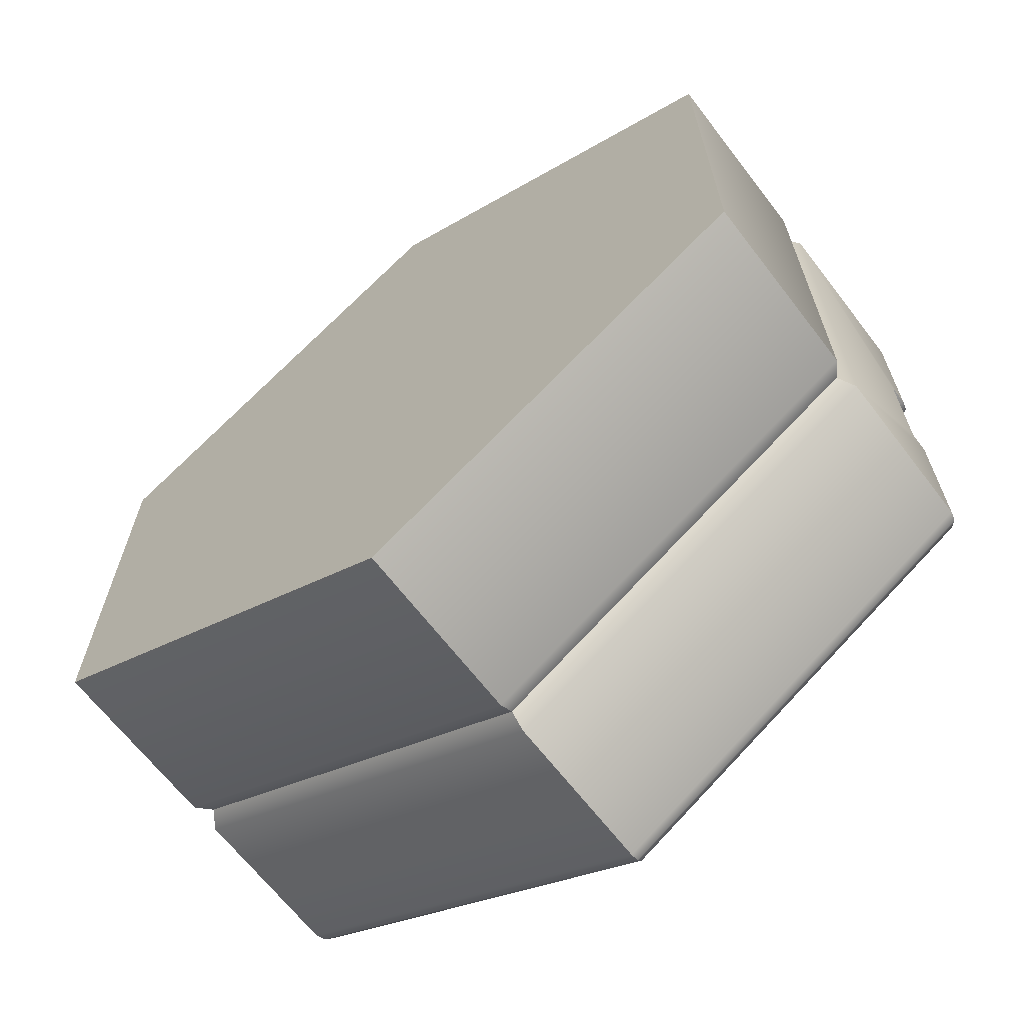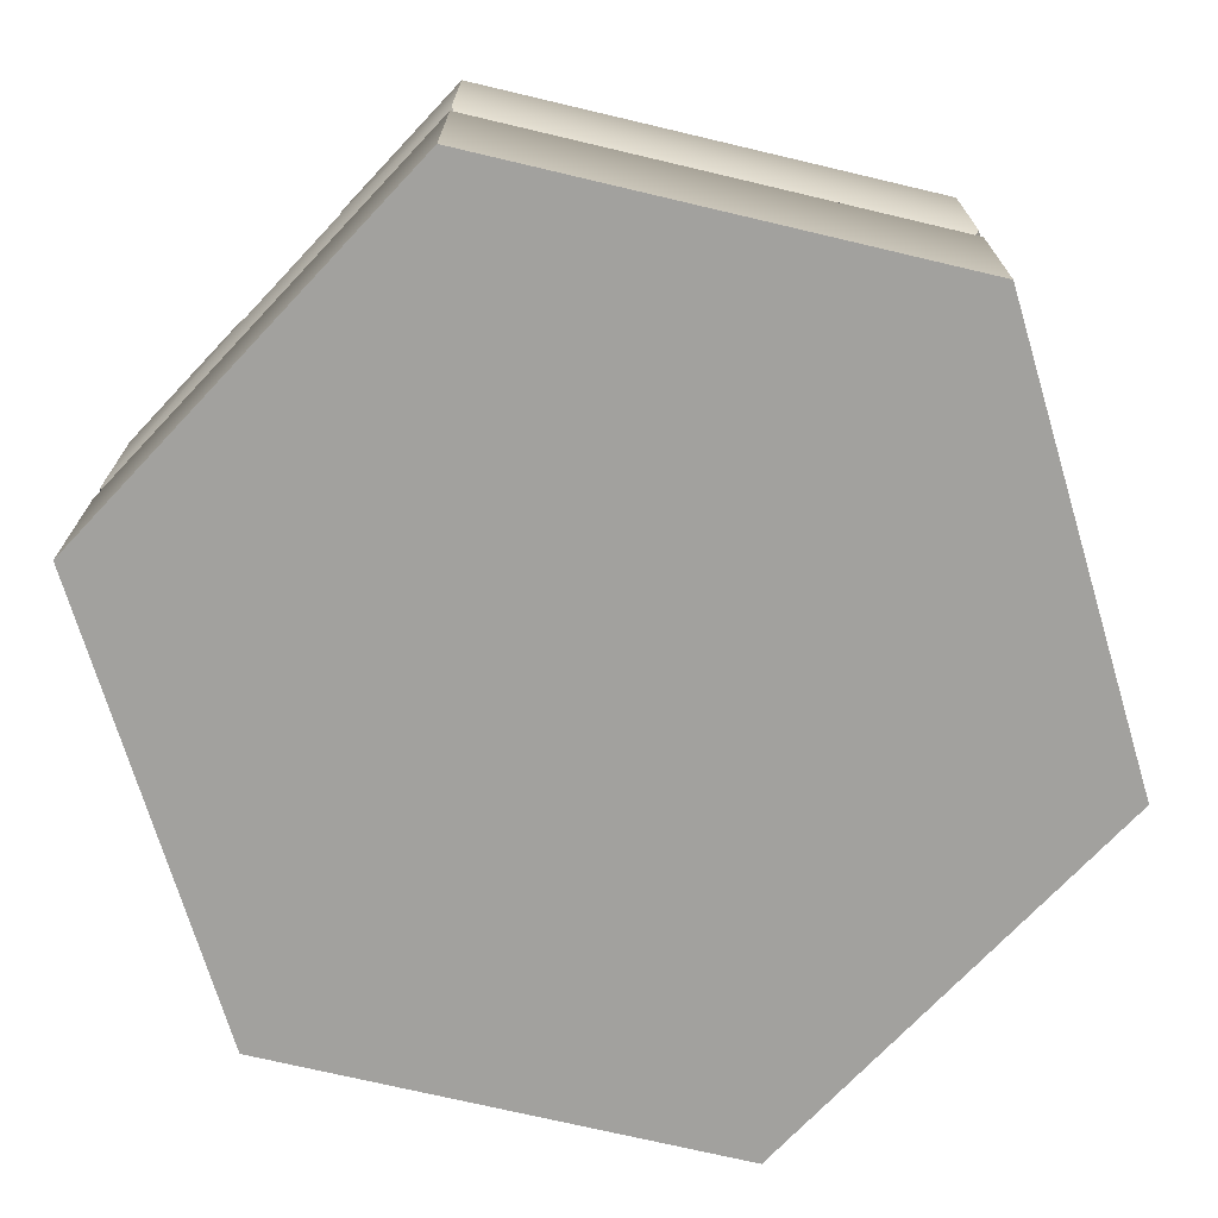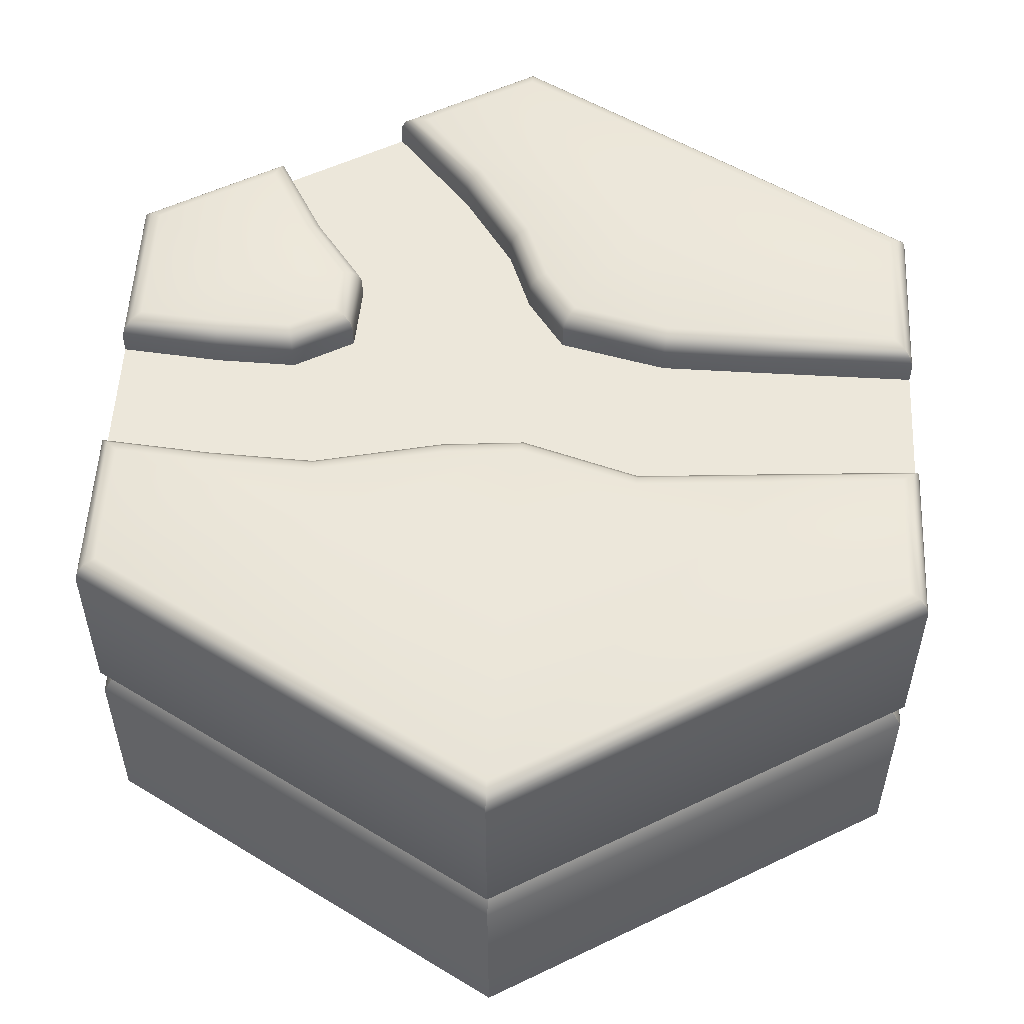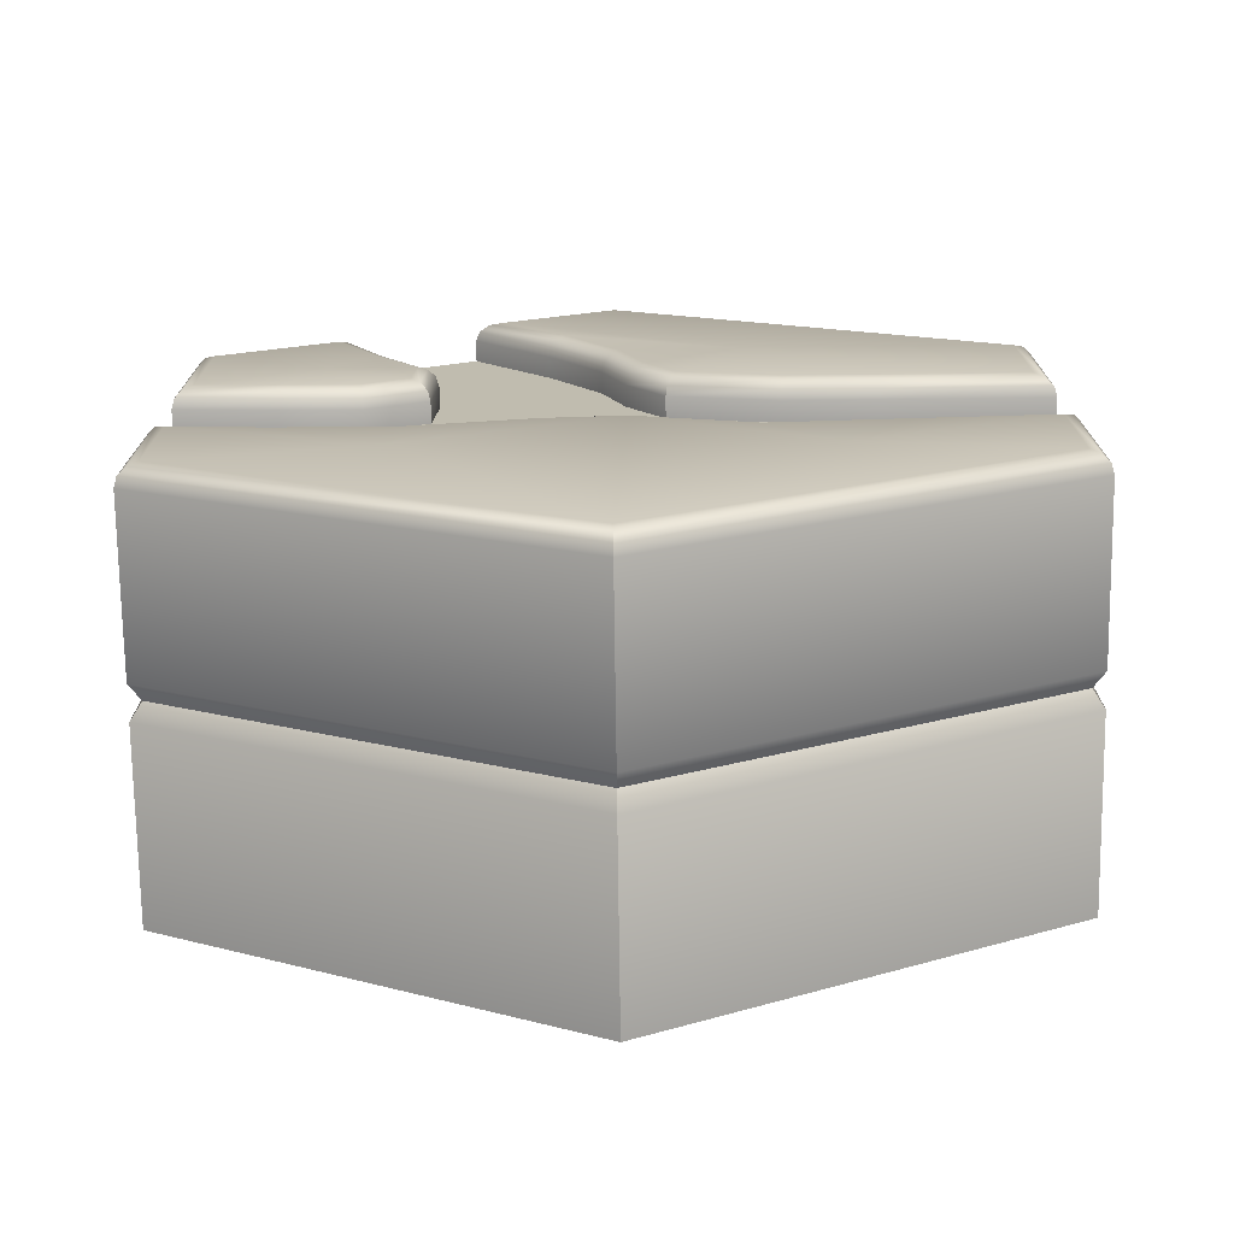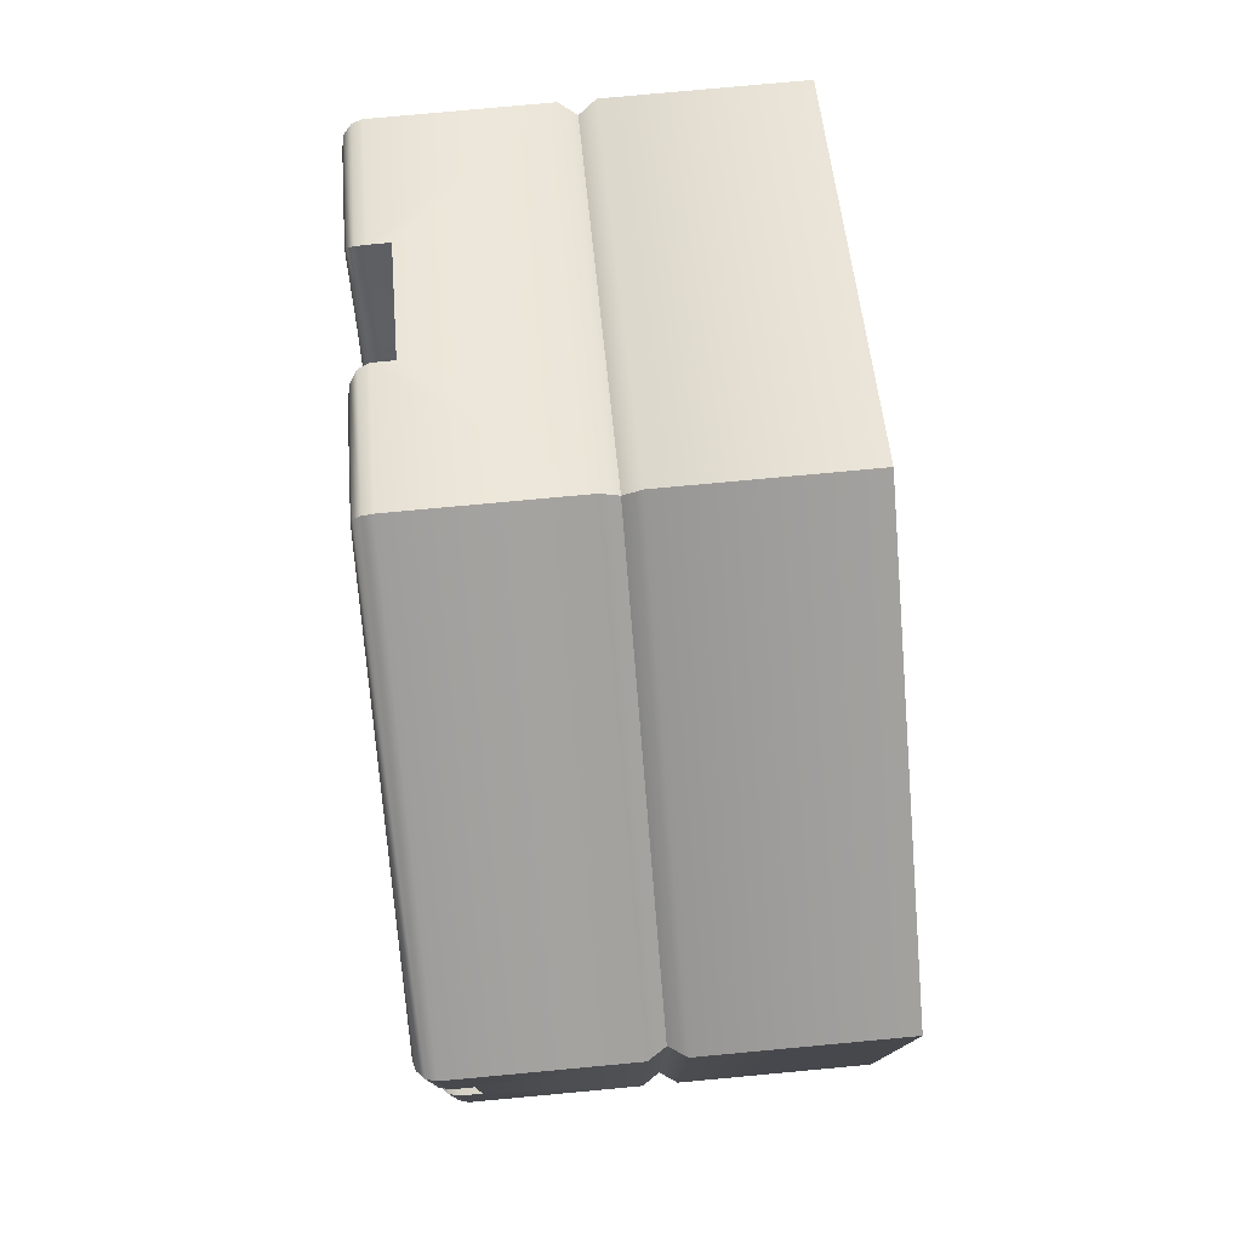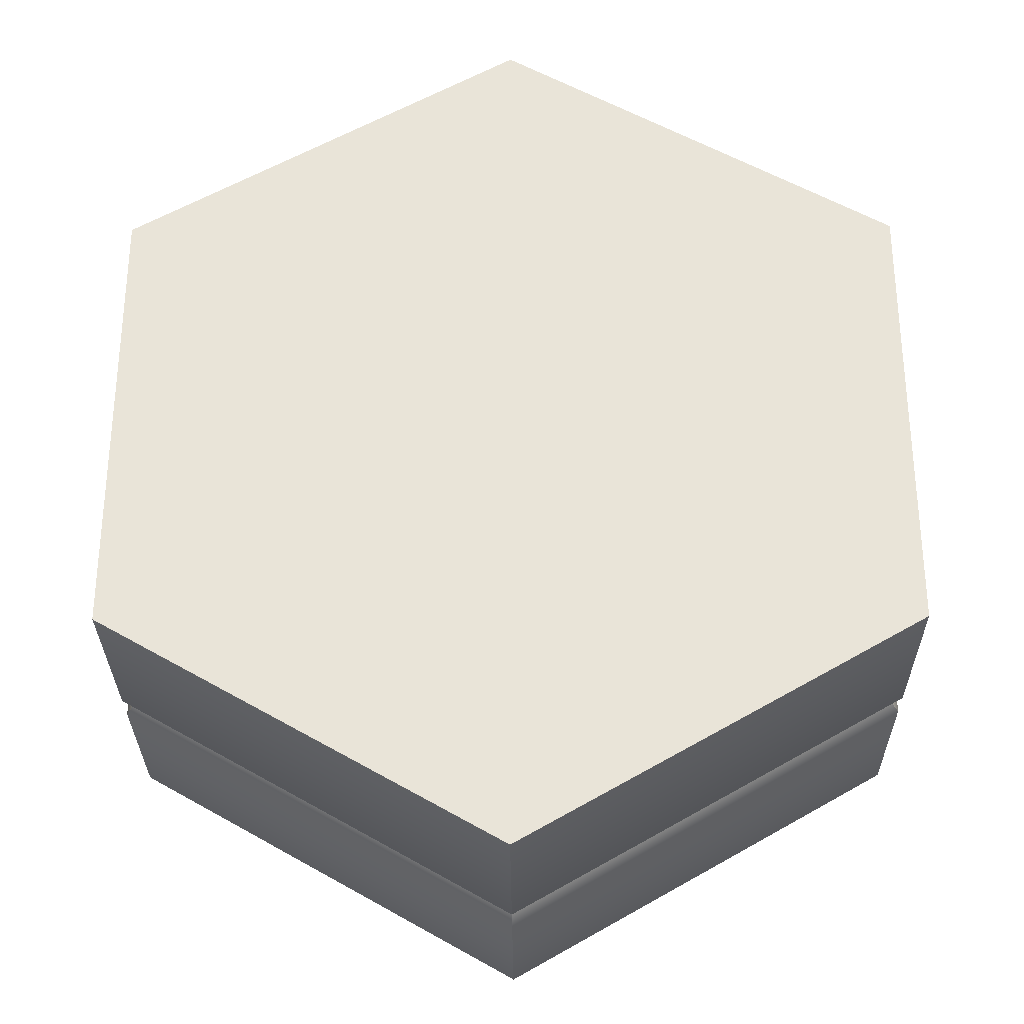
<metadata>
{"format":"obj","ext":"obj","renderer":"f3d","projection":"perspective","resolution":1024,"background":"white","views":[{"elev":-66.4,"azim":37.6,"up":"+Z"},{"elev":-72.0,"azim":136.7,"up":"+Y"},{"elev":53.8,"azim":-177.1,"up":"+Y"},{"elev":-73.6,"azim":-179.2,"up":"+Z"},{"elev":78.2,"azim":-95.3,"up":"+Z"},{"elev":-29.8,"azim":0.5,"up":"+Z"}]}
</metadata>
<code>
o hex_forest_roadE_detail_Cylinder.467
v 1 0.9 -0.1732
v 1 0.9 0.1732
v 0.65 0.9 0.7794
v 0.35 0.9 0.9526
v -1 0.9 0.1732
v -1 0.9 -0.1732
v -0.6343 0.9 -0.1969
v -0.5985 0.9 0.1771
v -0.3175 0.9 -0.2188
v -0.3765 0.9 0.1803
v -0.03576 0.9 -0.1294
v -0.1174 0.9 0.2444
v -0.02582 0.9 0.3772
v 0.4175 0.9 0.2227
v 0.1639 0.9 -0.1454
v 0.4743 0.9 -0.2122
v 0.5628 0.9 0.1427
v 0.7334 0.9 -0.199
v 0.7565 0.9 0.1492
v 0.4084 0.9 0.3891
v 0.03028 0.9 0.5314
v 0.5273 0.9 0.5557
v 0.1582 0.9 0.7262
v 2e-06 1 -1.099
v 2e-06 0.9516 -1.155
v 2e-06 0.9935 -1.127
v 2e-06 0.9758 -1.147
v 0.9516 1 -0.5494
v 1 0.9516 -0.5773
v 0.9758 0.9935 -0.5634
v 0.9935 0.9758 -0.5736
v 0.9516 1 0.5494
v 1 0.9516 0.5774
v 0.9758 0.9935 0.5634
v 0.9935 0.9758 0.5736
v 2e-06 1 1.099
v 2e-06 0.9516 1.155
v 2e-06 0.9935 1.127
v 2e-06 0.9758 1.147
v -0.9516 1 0.5494
v -1 0.9516 0.5774
v -0.9758 0.9935 0.5634
v -0.9935 0.9758 0.5736
v -0.9516 1 -0.5494
v -1 0.9516 -0.5773
v -0.9758 0.9935 -0.5634
v -0.9935 0.9758 -0.5736
v 0.9516 1 -0.2265
v 1 0.9516 -0.1732
v 0.9758 0.9935 -0.1999
v 0.9935 0.9758 -0.1803
v 0.9516 1 0.2171
v 1 0.9516 0.1732
v 0.9758 0.9935 0.1951
v 0.9935 0.9758 0.1791
v 0.65 0.9516 0.7794
v 0.6686 1 0.7128
v 0.6525 0.9758 0.7705
v 0.6593 0.9935 0.7461
v 0.2756 1 0.9397
v 0.35 0.9516 0.9526
v 0.3128 0.9935 0.9462
v 0.34 0.9758 0.9509
v -1 0.9516 0.1732
v -0.9516 1 0.2221
v -0.9935 0.9758 0.1798
v -0.9758 0.9935 0.1976
v -0.9516 1 -0.2248
v -1 0.9516 -0.1732
v -0.9758 0.9935 -0.199
v -0.9935 0.9758 -0.1801
v -0.6343 0.9516 -0.1969
v -0.6375 1 -0.2452
v -0.6347 0.9758 -0.2034
v -0.6359 0.9935 -0.2211
v -0.599 1 0.2255
v -0.5985 0.9516 0.1771
v -0.5988 0.9935 0.2013
v -0.5986 0.9758 0.1836
v -0.3175 0.9516 -0.2188
v -0.3117 1 -0.2677
v -0.3167 0.9758 -0.2254
v -0.3146 0.9935 -0.2433
v -0.3827 1 0.2286
v -0.3765 0.9516 0.1803
v -0.3796 0.9935 0.2044
v -0.3773 0.9758 0.1867
v -0.03576 0.9516 -0.1294
v -0.03017 1 -0.1784
v -0.03501 0.9758 -0.136
v -0.03297 0.9935 -0.1539
v -0.1468 1 0.2869
v -0.1174 0.9516 0.2444
v -0.1321 0.9935 0.2656
v -0.1213 0.9758 0.2501
v -0.06918 1 0.3996
v -0.02582 0.9516 0.3772
v -0.0475 0.9935 0.3884
v -0.03163 0.9758 0.3802
v 0.4644 1 0.2521
v 0.4175 0.9516 0.2227
v 0.441 0.9935 0.2374
v 0.4238 0.9758 0.2266
v 0.1639 0.9516 -0.1454
v 0.1569 1 -0.1934
v 0.163 0.9758 -0.1519
v 0.1604 0.9935 -0.1694
v 0.4743 0.9516 -0.2122
v 0.4704 1 -0.2608
v 0.4738 0.9758 -0.2187
v 0.4723 0.9935 -0.2365
v 0.5745 1 0.1915
v 0.5628 0.9516 0.1427
v 0.5686 0.9935 0.1671
v 0.5644 0.9758 0.1492
v 0.7334 0.9516 -0.199
v 0.737 1 -0.2473
v 0.7339 0.9758 -0.2055
v 0.7352 0.9935 -0.2232
v 0.7533 1 0.1975
v 0.7565 0.9516 0.1492
v 0.7549 0.9935 0.1733
v 0.7561 0.9758 0.1556
v 0.4576 1 0.3748
v 0.4084 0.9516 0.3891
v 0.433 0.9935 0.382
v 0.415 0.9758 0.3872
v -0.01327 1 0.5533
v 0.03028 0.9516 0.5314
v 0.008508 0.9935 0.5423
v 0.02445 0.9758 0.5343
v 0.5684 1 0.5299
v 0.5273 0.9516 0.5557
v 0.5478 0.9935 0.5428
v 0.5328 0.9758 0.5522
v 0.1193 1 0.7552
v 0.1582 0.9516 0.7262
v 0.1387 0.9935 0.7407
v 0.153 0.9758 0.7301
v 2e-06 0 -1.155
v 1 0 -0.5773
v 1 0 0.5774
v 2e-06 0 1.155
v -1 0 0.5774
v -1 0 -0.5773
v 2e-06 0.4588 -1.155
v 2e-06 0.5412 -1.155
v 2e-06 0.5 -1.124
v 1 0.5412 -0.5773
v 1 0.4588 -0.5773
v 0.9731 0.5 -0.5618
v 1 0.5412 0.5774
v 1 0.4588 0.5774
v 0.9731 0.5 0.5618
v 2e-06 0.5412 1.155
v 2e-06 0.4588 1.155
v 2e-06 0.5 1.124
v -1 0.5412 0.5774
v -1 0.4588 0.5774
v -0.9731 0.5 0.5618
v -1 0.5412 -0.5773
v -1 0.4588 -0.5773
v -0.9731 0.5 -0.5618
v -0.3004 1 0.5595
v 0.678 1 0.3804
v 0.4608 1 -0.4215
v -0.48 1 -0.4483
f 147 25 29 149
f 49 116 18 1
f 116 108 16 18
f 125 101 14 20
f 77 85 10 8
f 121 53 2 19
f 64 77 8 5
f 108 104 15 16
f 88 80 9 11
f 129 137 23 21
f 93 97 13 12
f 137 61 4 23
f 104 88 11 15
f 133 125 20 22
f 101 113 17 14
f 72 69 6 7
f 85 93 12 10
f 113 121 19 17
f 97 129 21 13
f 80 72 7 9
f 56 133 22 3
f 31 27 26 30
f 30 26 24 28
f 41 37 39 43
f 43 39 38 42
f 42 38 36 40
f 25 45 47 27
f 27 47 46 26
f 26 46 44 24
f 65 76 78 67
f 67 78 79 66
f 66 79 77 64
f 73 68 70 75
f 75 70 71 74
f 74 71 69 72
f 76 84 86 78
f 78 86 87 79
f 79 87 85 77
f 81 73 75 83
f 83 75 74 82
f 82 74 72 80
f 84 92 94 86
f 86 94 95 87
f 87 95 93 85
f 89 81 83 91
f 91 83 82 90
f 90 82 80 88
f 92 96 98 94
f 94 98 99 95
f 95 99 97 93
f 105 89 91 107
f 107 91 90 106
f 106 90 88 104
f 100 112 114 102
f 102 114 115 103
f 103 115 113 101
f 109 105 107 111
f 111 107 106 110
f 110 106 104 108
f 112 120 122 114
f 114 122 123 115
f 115 123 121 113
f 117 109 111 119
f 119 111 110 118
f 118 110 108 116
f 120 52 54 122
f 122 54 55 123
f 123 55 53 121
f 48 117 119 50
f 50 119 118 51
f 51 118 116 49
f 96 128 130 98
f 98 130 131 99
f 99 131 129 97
f 124 100 102 126
f 126 102 103 127
f 127 103 101 125
f 128 136 138 130
f 130 138 139 131
f 131 139 137 129
f 132 124 126 134
f 134 126 127 135
f 135 127 125 133
f 136 60 62 138
f 138 62 63 139
f 139 63 61 137
f 57 132 134 59
f 59 134 135 58
f 58 135 133 56
f 49 29 31 51
f 51 31 30 50
f 50 30 28 48
f 45 69 71 47
f 47 71 70 46
f 46 70 68 44
f 52 32 34 54
f 54 34 35 55
f 55 35 33 53
f 56 33 35 58
f 58 35 34 59
f 59 34 32 57
f 60 36 38 62
f 62 38 39 63
f 63 39 37 61
f 64 41 43 66
f 66 43 42 67
f 67 42 40 65
f 29 25 27 31
f 161 45 25 147
f 155 37 41 158
f 147 149 151 148
f 149 152 154 151
f 152 155 157 154
f 155 158 160 157
f 158 161 163 160
f 161 147 148 163
f 60 136 164
f 136 128 164
f 128 96 164
f 96 92 164
f 92 84 164
f 84 76 164
f 76 65 164
f 65 40 164
f 40 36 164
f 36 60 164
f 52 120 165
f 120 112 165
f 112 100 165
f 100 124 165
f 124 132 165
f 132 57 165
f 57 32 165
f 32 52 165
f 28 24 166
f 24 89 166
f 89 105 166
f 105 109 166
f 109 117 166
f 117 48 166
f 48 28 166
f 89 24 167
f 24 44 167
f 44 68 167
f 68 73 167
f 73 81 167
f 81 89 167
f 64 5 158 41
f 49 1 149 29
f 56 3 152 33
f 155 4 61 37
f 152 2 53 33
f 152 3 4 155
f 149 1 2 152
f 158 5 6 161
f 161 6 69 45
f 159 162 145 144
f 156 159 144 143
f 162 146 140 145
f 153 156 143 142
f 140 141 142 143 144 145
f 150 153 142 141
f 148 151 150 146
f 151 154 153 150
f 154 157 156 153
f 157 160 159 156
f 160 163 162 159
f 163 148 146 162
f 146 150 141 140
f 13 14 15
f 5 8 7 6
f 8 10 9 7
f 10 12 11 9
f 12 13 15 11
f 14 17 16 15
f 17 19 18 16
f 19 2 1 18
f 13 21 20 14
f 21 23 22 20
f 23 4 3 22

</code>
